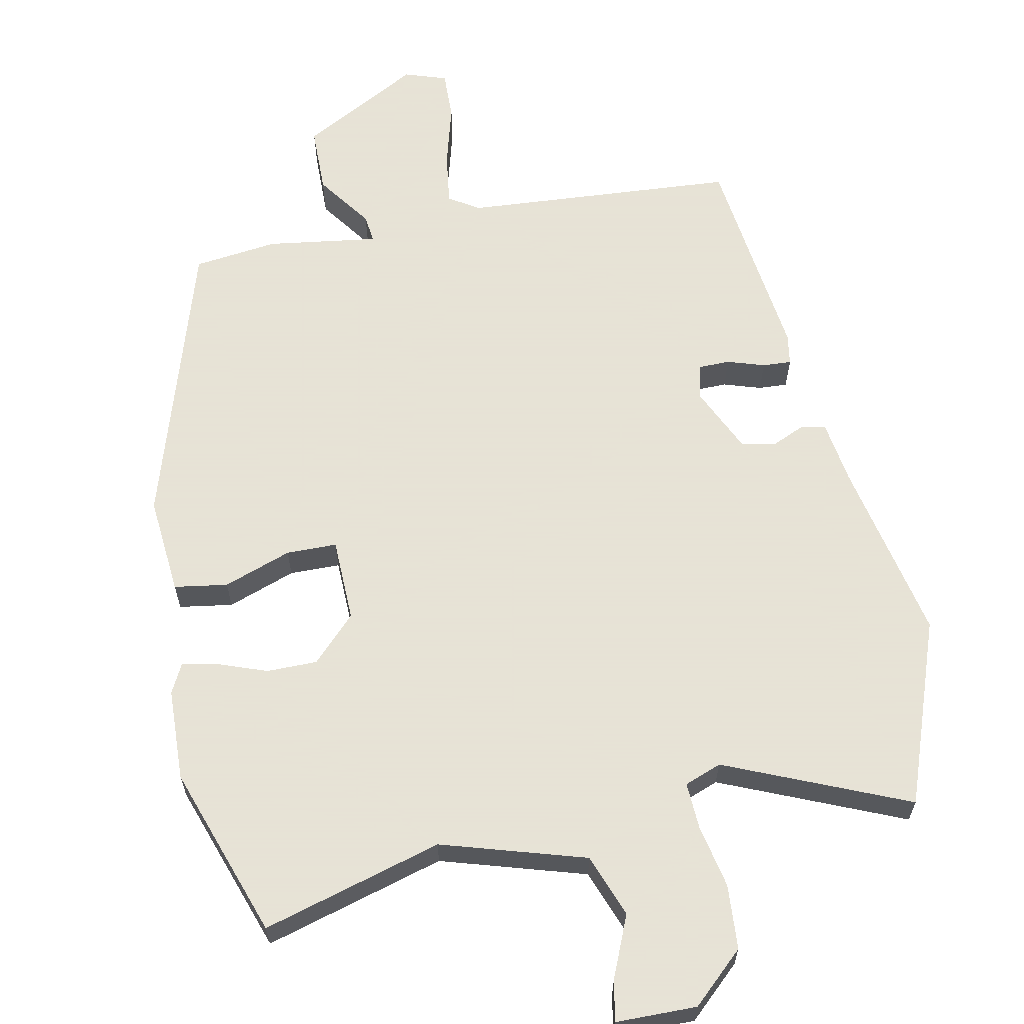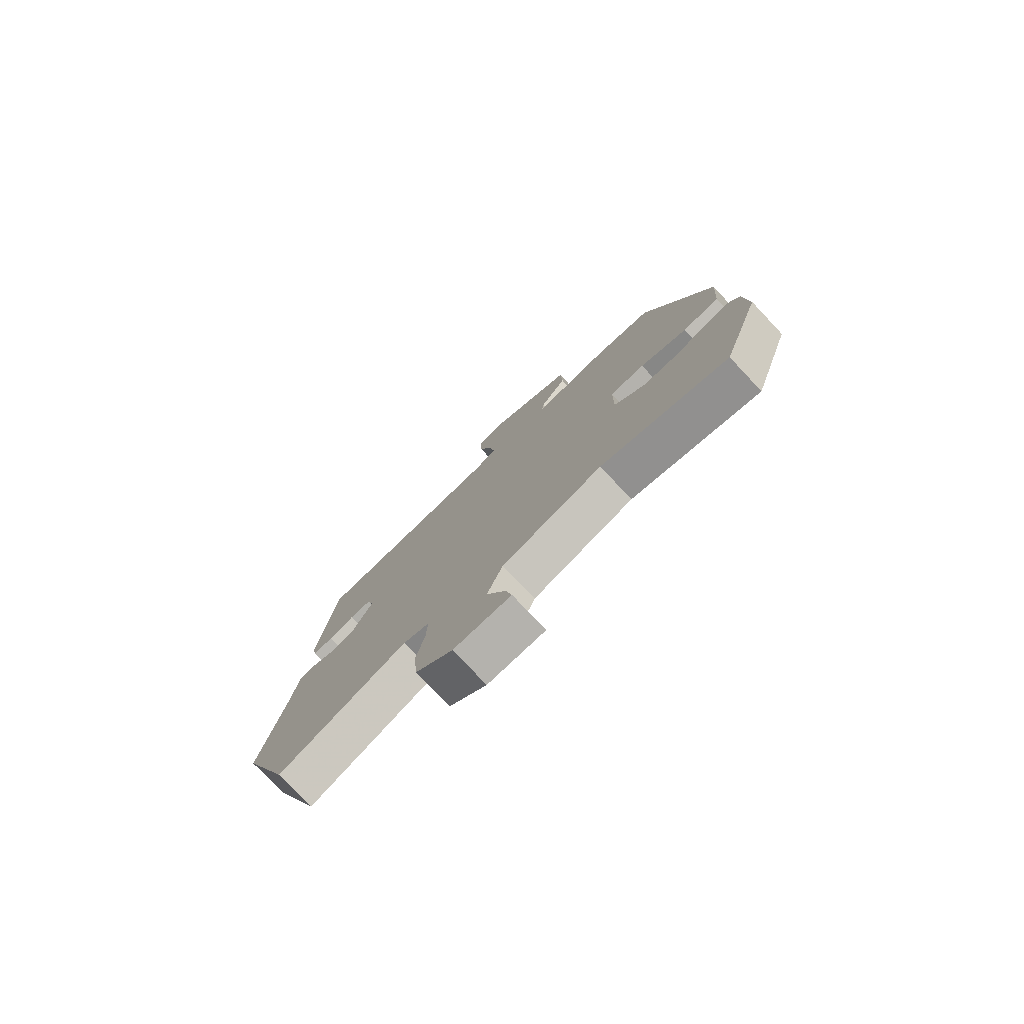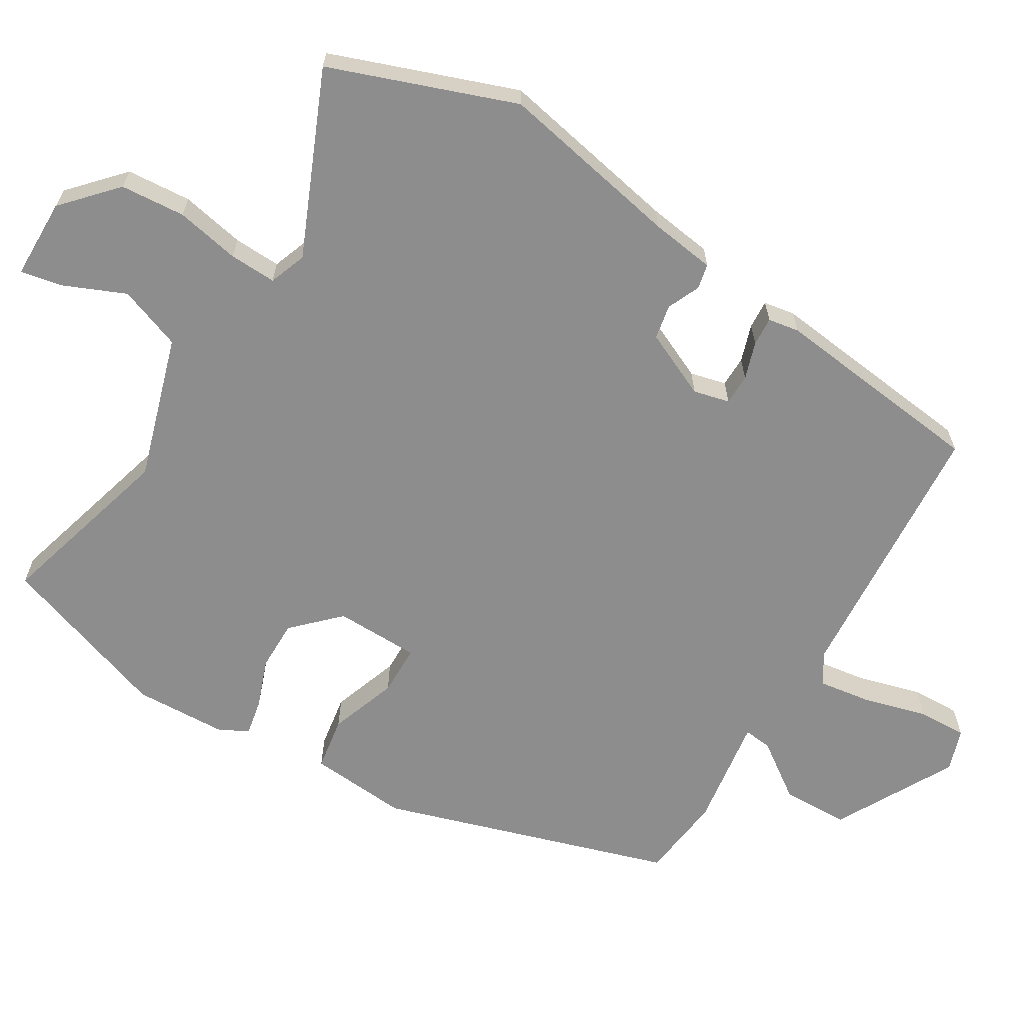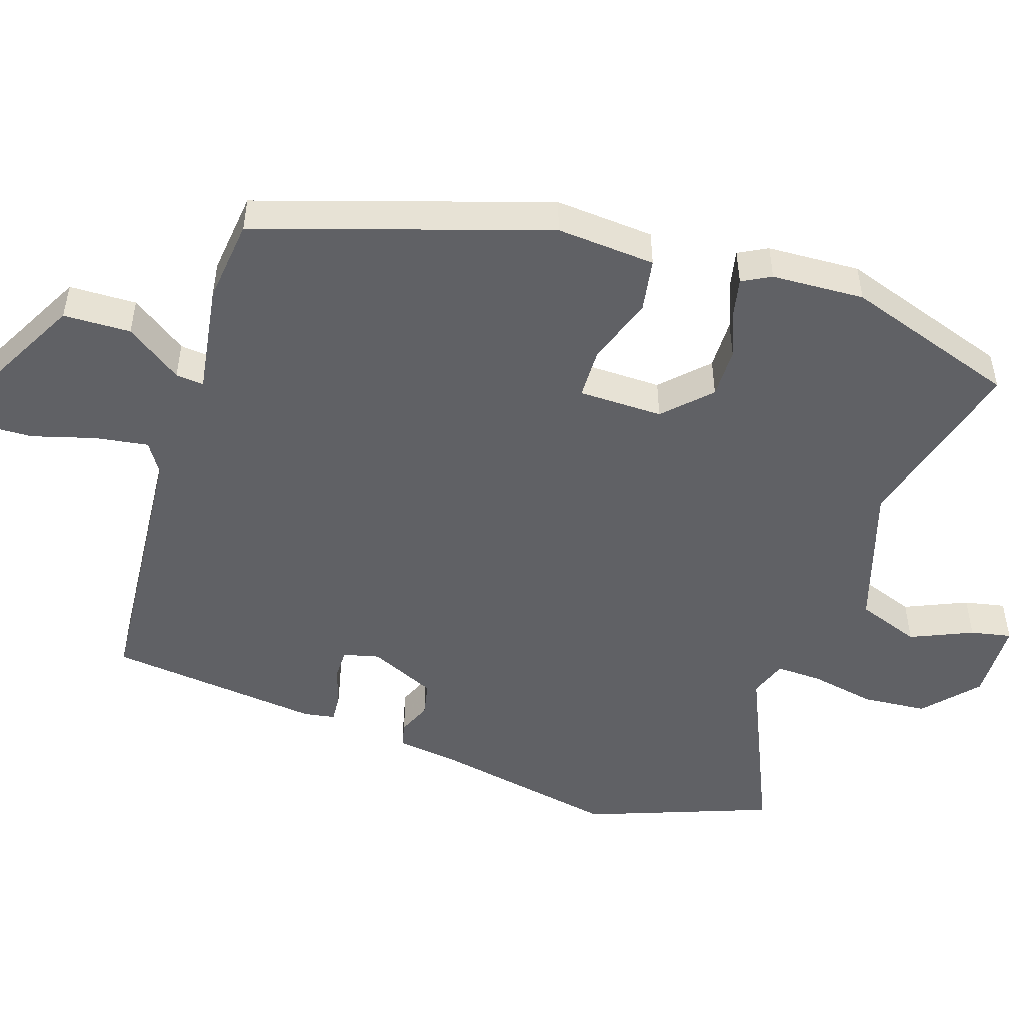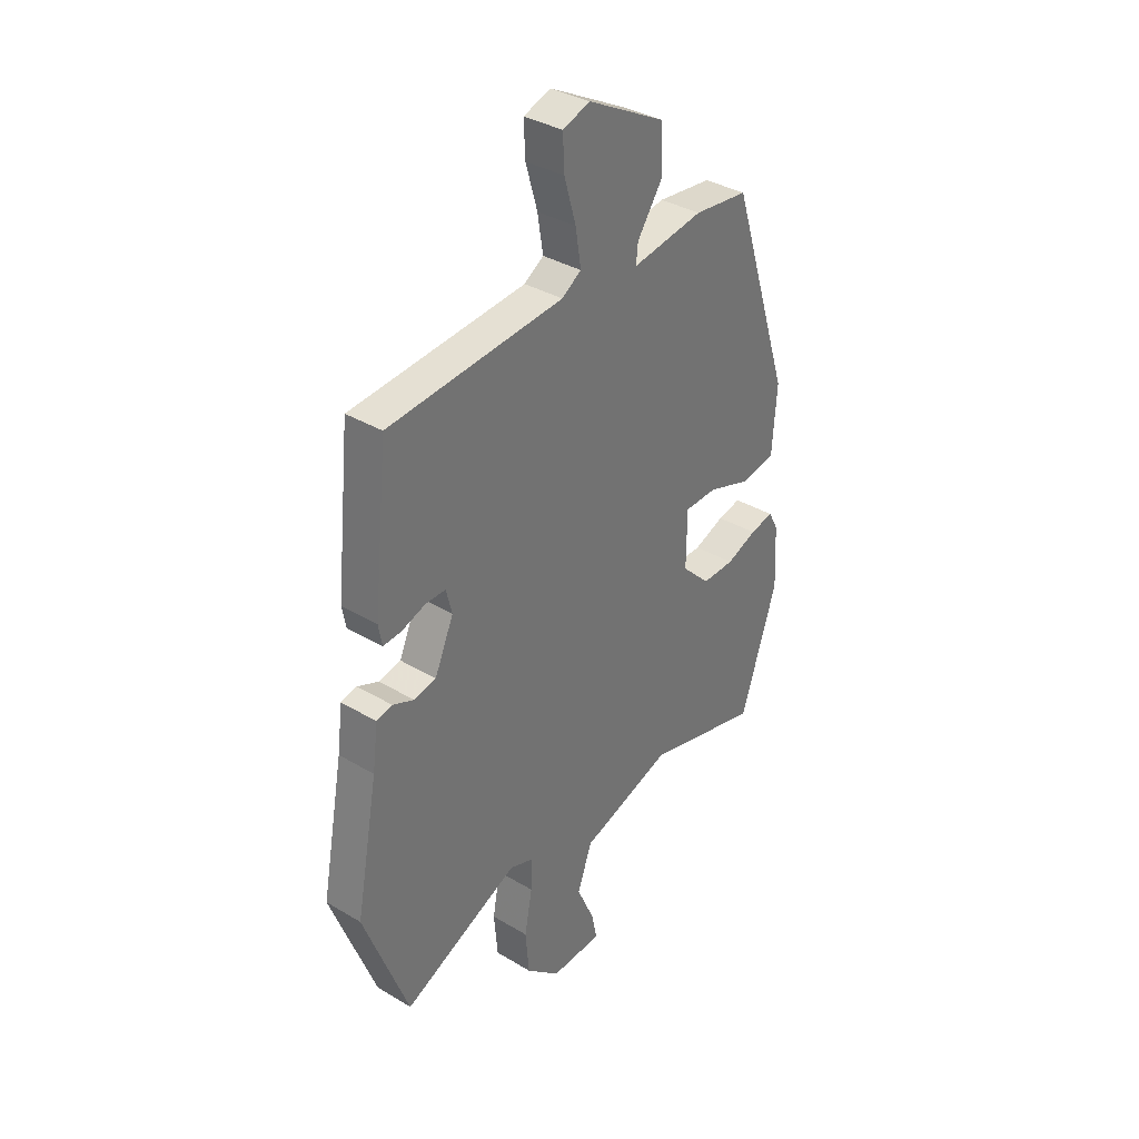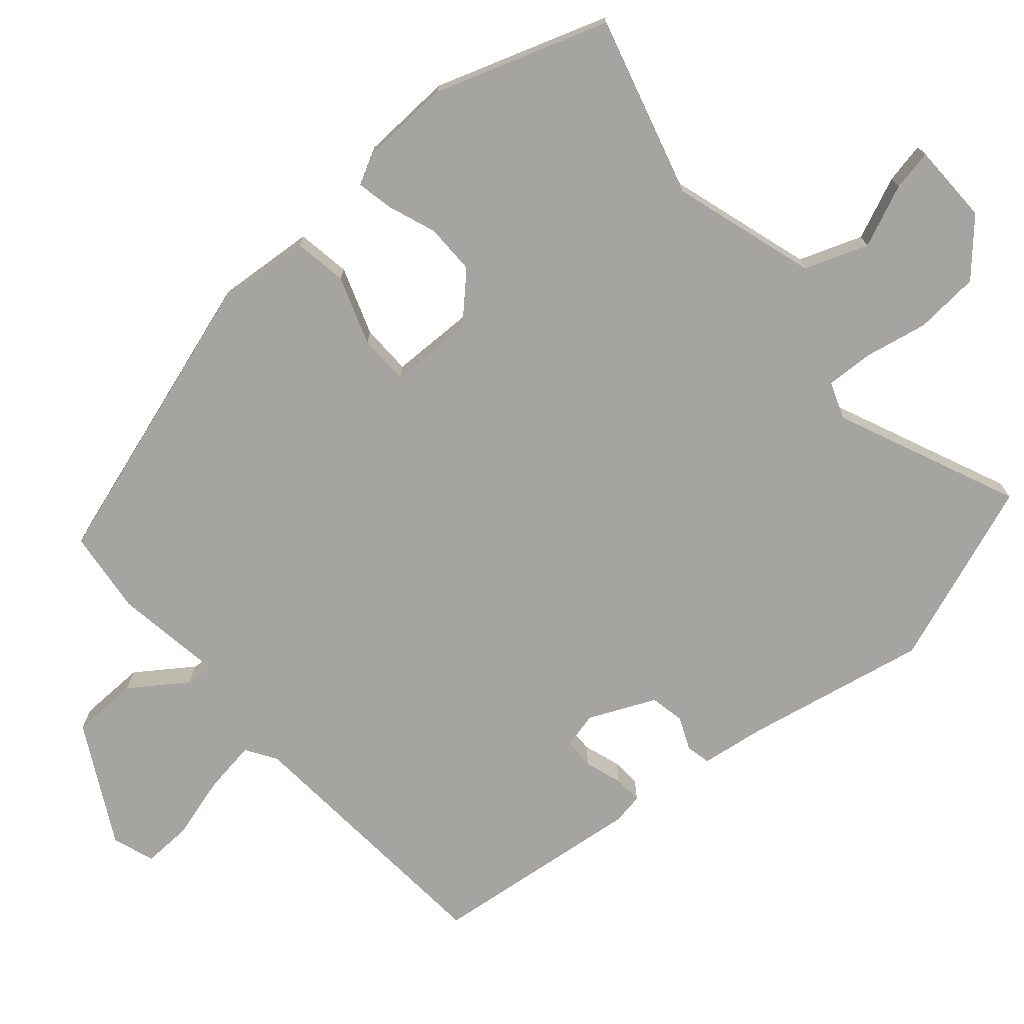
<metadata>
{"format":"obj","ext":"obj","renderer":"f3d","projection":"perspective","resolution":1024,"background":"white","views":[{"elev":62.8,"azim":167.7,"up":"+Y"},{"elev":-78.4,"azim":43.4,"up":"+Z"},{"elev":-64.6,"azim":-121.8,"up":"+Y"},{"elev":-49.8,"azim":71.6,"up":"+Y"},{"elev":35.5,"azim":-51.7,"up":"+Z"},{"elev":-73.4,"azim":130.3,"up":"+Y"}]}
</metadata>
<code>
v 0.39 0.07 0.509
v 0.524 0.07 0.098
v 0.514 0.07 -0.043
v 0.438 0.07 -0.056
v 0.341 0.07 -0.023
v 0.269 0.07 -0.025
v 0.268 0.07 -0.145
v 0.331 0.07 -0.207
v 0.403 0.07 -0.206
v 0.471 0.07 -0.18
v 0.523 0.07 -0.169
v 0.545 0.07 -0.21
v 0.552 0.07 -0.342
v 0.471 0.07 -0.588
v 0.214 0.07 -0.519
v 0.01 0.07 -0.584
v -0.022 0.07 -0.674
v 0.017 0.07 -0.762
v 0.029 0.07 -0.82
v -0.086 0.07 -0.823
v -0.161 0.07 -0.756
v -0.169 0.07 -0.664
v -0.152 0.07 -0.573
v -0.15 0.07 -0.506
v -0.203 0.07 -0.487
v -0.461 0.07 -0.602
v -0.56 0.07 -0.34
v -0.511 0.07 -0.079
v -0.499 0.07 0.013
v -0.464 0.07 0.021
v -0.417 0.07 0.001
v -0.368 0.07 0.011
v -0.326 0.07 0.106
v -0.339 0.07 0.157
v -0.383 0.07 0.157
v -0.436 0.07 0.139
v -0.477 0.07 0.136
v -0.485 0.07 0.18
v -0.453 0.07 0.486
v -0.065 0.07 0.519
v -0.022 0.07 0.547
v -0.034 0.07 0.623
v -0.06 0.07 0.712
v -0.063 0.07 0.782
v -0.003 0.07 0.803
v 0.168 0.07 0.713
v 0.171 0.07 0.617
v 0.116 0.07 0.537
v 0.112 0.07 0.497
v 0.27 0.07 0.522
v 0.39 0 0.509
v 0.524 0 0.098
v 0.514 0 -0.043
v 0.438 0 -0.056
v 0.341 0 -0.023
v 0.269 0 -0.025
v 0.268 0 -0.145
v 0.331 0 -0.207
v 0.403 0 -0.206
v 0.471 0 -0.18
v 0.523 0 -0.169
v 0.545 0 -0.21
v 0.552 0 -0.342
v 0.471 0 -0.588
v 0.214 0 -0.519
v 0.01 0 -0.584
v -0.022 0 -0.674
v 0.017 0 -0.762
v 0.029 0 -0.82
v -0.086 0 -0.823
v -0.161 0 -0.756
v -0.169 0 -0.664
v -0.152 0 -0.573
v -0.15 0 -0.506
v -0.203 0 -0.487
v -0.461 0 -0.602
v -0.56 0 -0.34
v -0.511 0 -0.079
v -0.499 0 0.013
v -0.464 0 0.021
v -0.417 0 0.001
v -0.368 0 0.011
v -0.326 0 0.106
v -0.339 0 0.157
v -0.383 0 0.157
v -0.436 0 0.139
v -0.477 0 0.136
v -0.485 0 0.18
v -0.453 0 0.486
v -0.065 0 0.519
v -0.022 0 0.547
v -0.034 0 0.623
v -0.06 0 0.712
v -0.063 0 0.782
v -0.003 0 0.803
v 0.168 0 0.713
v 0.171 0 0.617
v 0.116 0 0.537
v 0.112 0 0.497
v 0.27 0 0.522
f 3 4 5
f 2 3 5
f 1 2 5
f 50 1 5
f 49 50 5
f 46 47 48
f 45 46 48
f 44 45 48
f 43 44 48
f 42 43 48
f 41 42 48 49
f 49 5 6
f 41 49 6
f 40 41 6
f 38 39 40
f 37 38 40
f 36 37 40
f 35 36 40
f 34 35 40
f 40 6 7
f 34 40 7
f 33 34 7
f 28 29 30 31
f 28 31 32
f 27 28 32
f 26 27 32
f 25 26 32
f 33 7 8
f 32 33 8
f 25 32 8
f 24 25 8
f 21 22 23
f 20 21 23
f 19 20 23
f 18 19 23
f 17 18 23
f 16 17 23 24
f 13 14 15
f 12 13 15
f 11 12 15
f 10 11 15
f 9 10 15
f 15 16 24
f 9 15 24
f 8 9 24
f 55 54 53
f 55 53 52
f 55 52 51
f 55 51 100
f 55 100 99
f 98 97 96
f 98 96 95
f 98 95 94
f 98 94 93
f 98 93 92
f 99 98 92 91
f 56 55 99
f 56 99 91
f 56 91 90
f 90 89 88
f 90 88 87
f 90 87 86
f 90 86 85
f 90 85 84
f 57 56 90
f 57 90 84
f 57 84 83
f 81 80 79 78
f 82 81 78
f 82 78 77
f 82 77 76
f 82 76 75
f 58 57 83
f 58 83 82
f 58 82 75
f 58 75 74
f 73 72 71
f 73 71 70
f 73 70 69
f 73 69 68
f 73 68 67
f 74 73 67 66
f 65 64 63
f 65 63 62
f 65 62 61
f 65 61 60
f 65 60 59
f 74 66 65
f 74 65 59
f 74 59 58
f 1 51 52 2
f 2 52 53 3
f 3 53 54 4
f 4 54 55 5
f 5 55 56 6
f 6 56 57 7
f 7 57 58 8
f 8 58 59 9
f 9 59 60 10
f 10 60 61 11
f 11 61 62 12
f 12 62 63 13
f 13 63 64 14
f 14 64 65 15
f 15 65 66 16
f 16 66 67 17
f 17 67 68 18
f 18 68 69 19
f 19 69 70 20
f 20 70 71 21
f 21 71 72 22
f 22 72 73 23
f 23 73 74 24
f 24 74 75 25
f 25 75 76 26
f 26 76 77 27
f 27 77 78 28
f 28 78 79 29
f 29 79 80 30
f 30 80 81 31
f 31 81 82 32
f 32 82 83 33
f 33 83 84 34
f 34 84 85 35
f 35 85 86 36
f 36 86 87 37
f 37 87 88 38
f 38 88 89 39
f 39 89 90 40
f 40 90 91 41
f 41 91 92 42
f 42 92 93 43
f 43 93 94 44
f 44 94 95 45
f 45 95 96 46
f 46 96 97 47
f 47 97 98 48
f 48 98 99 49
f 49 99 100 50
f 50 100 51 1

</code>
